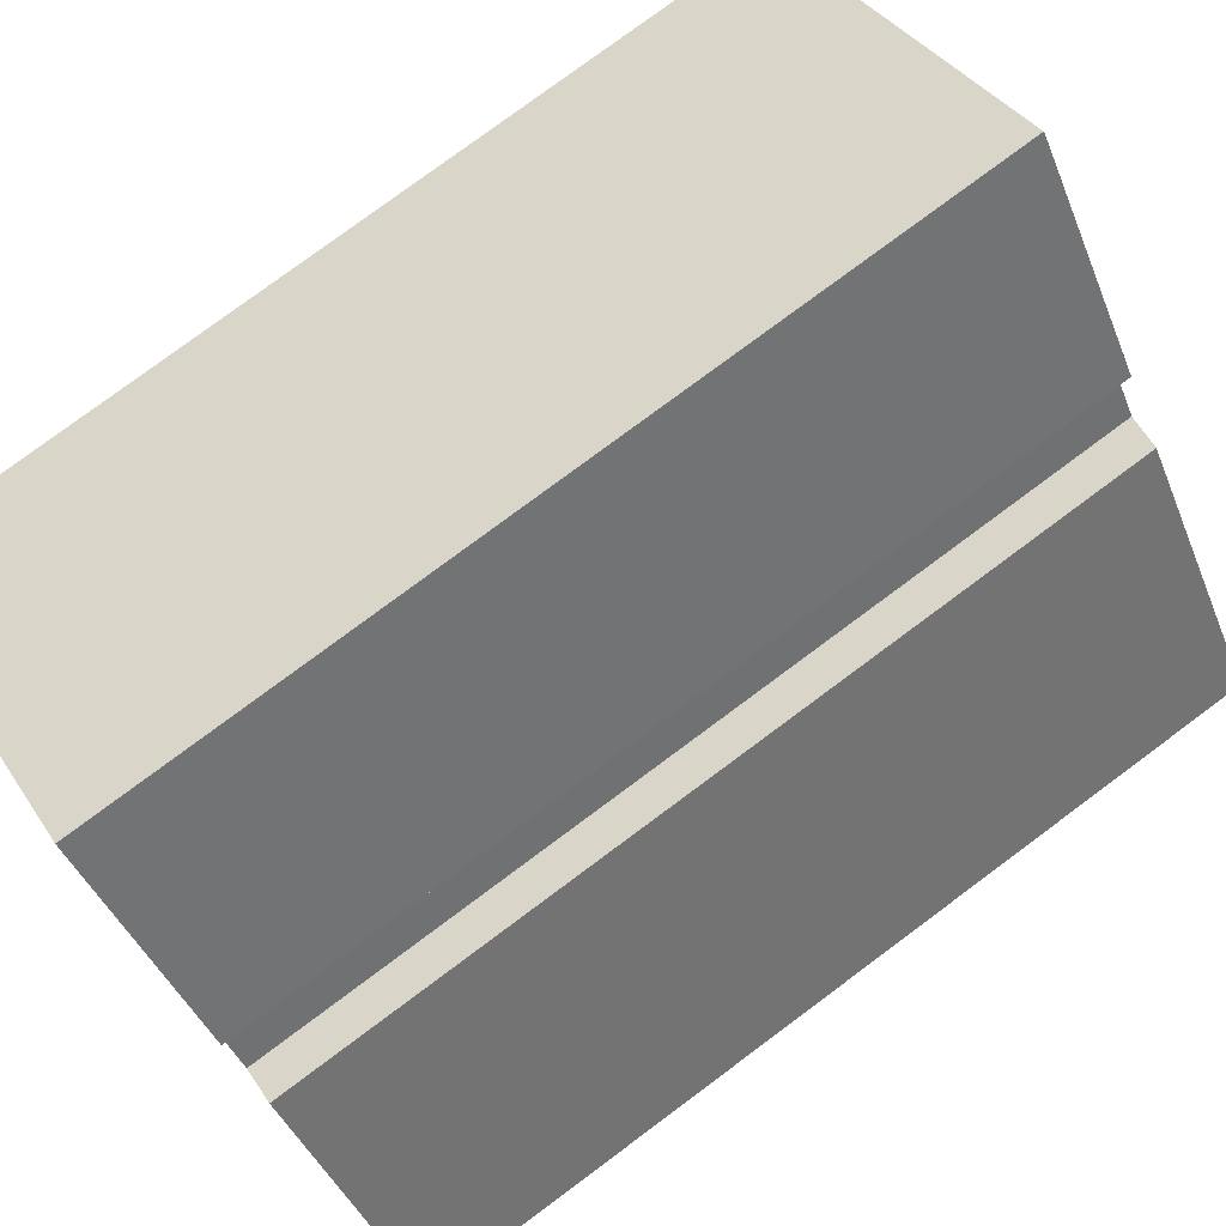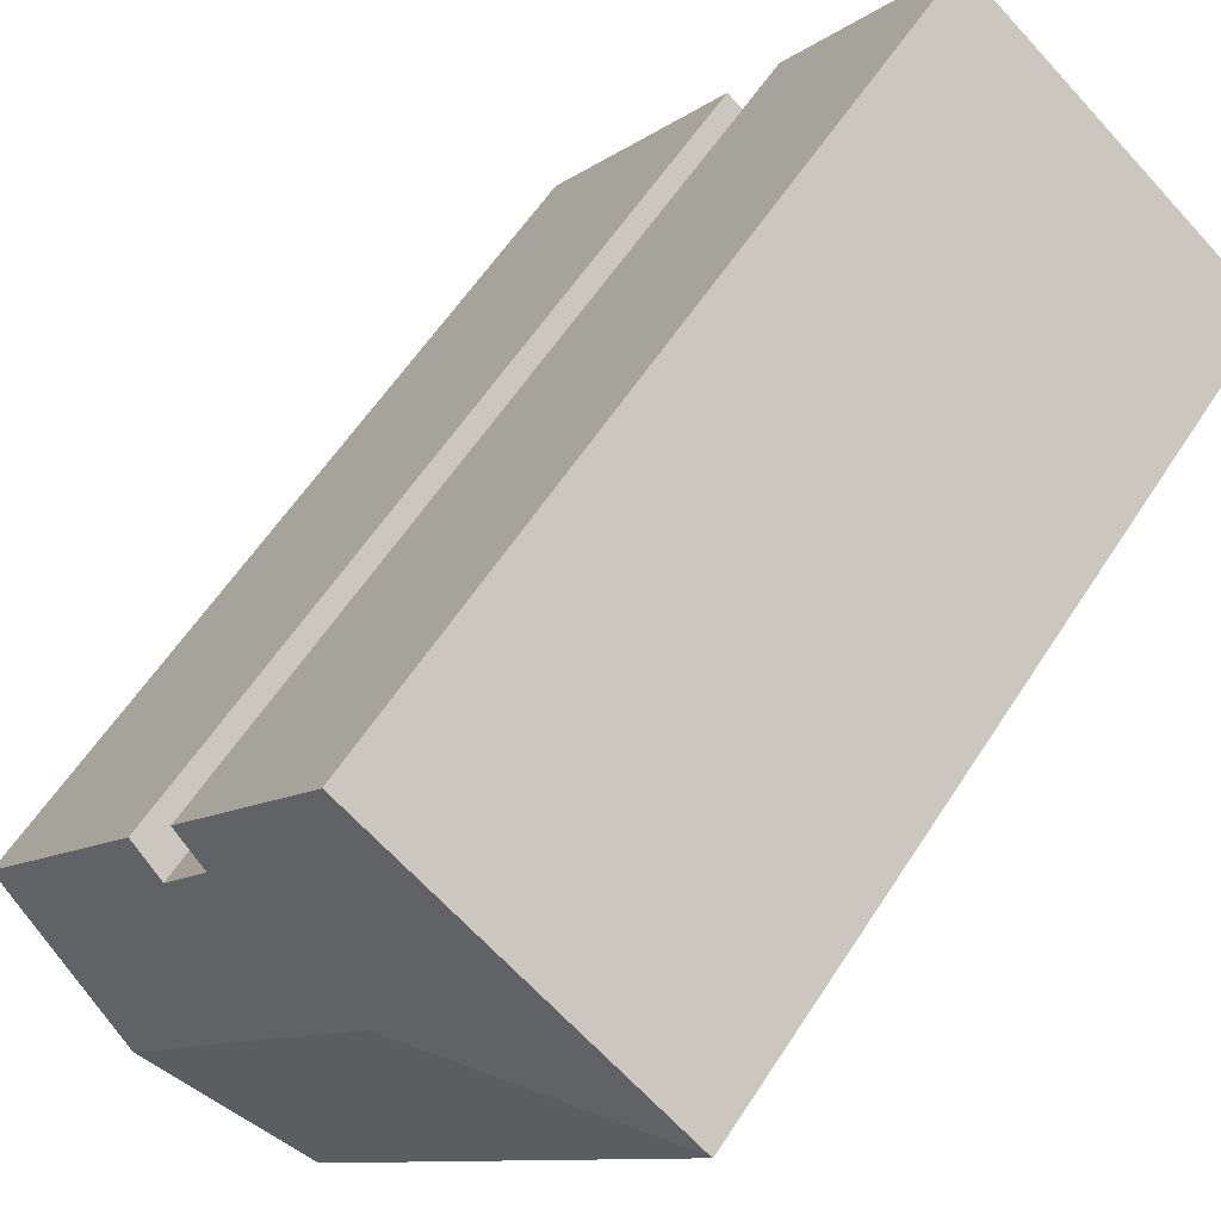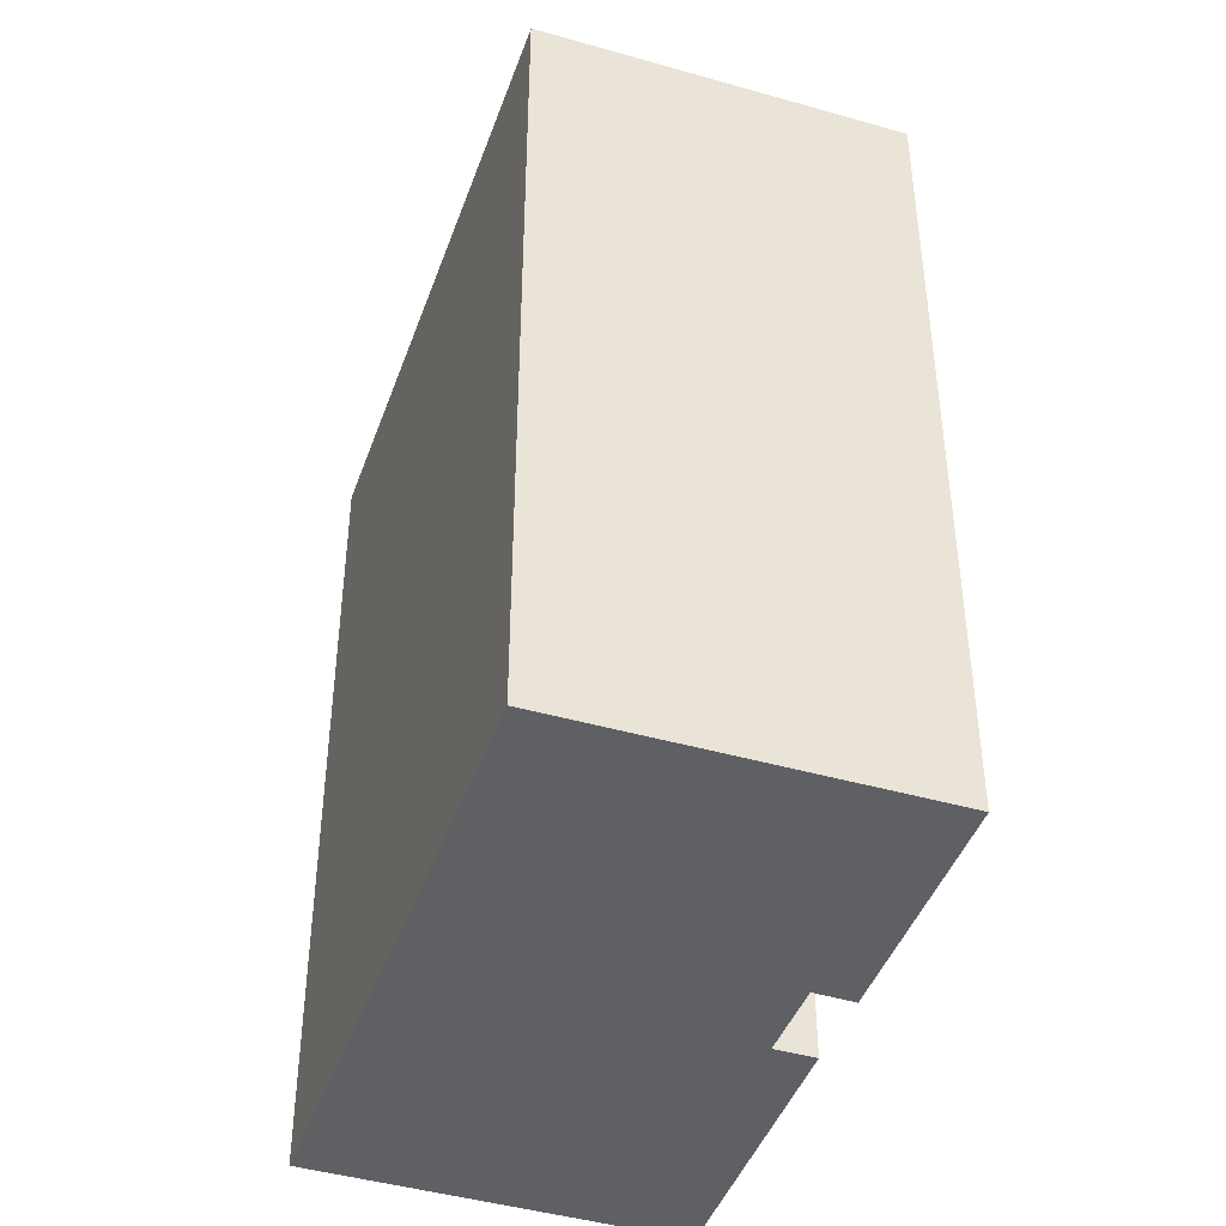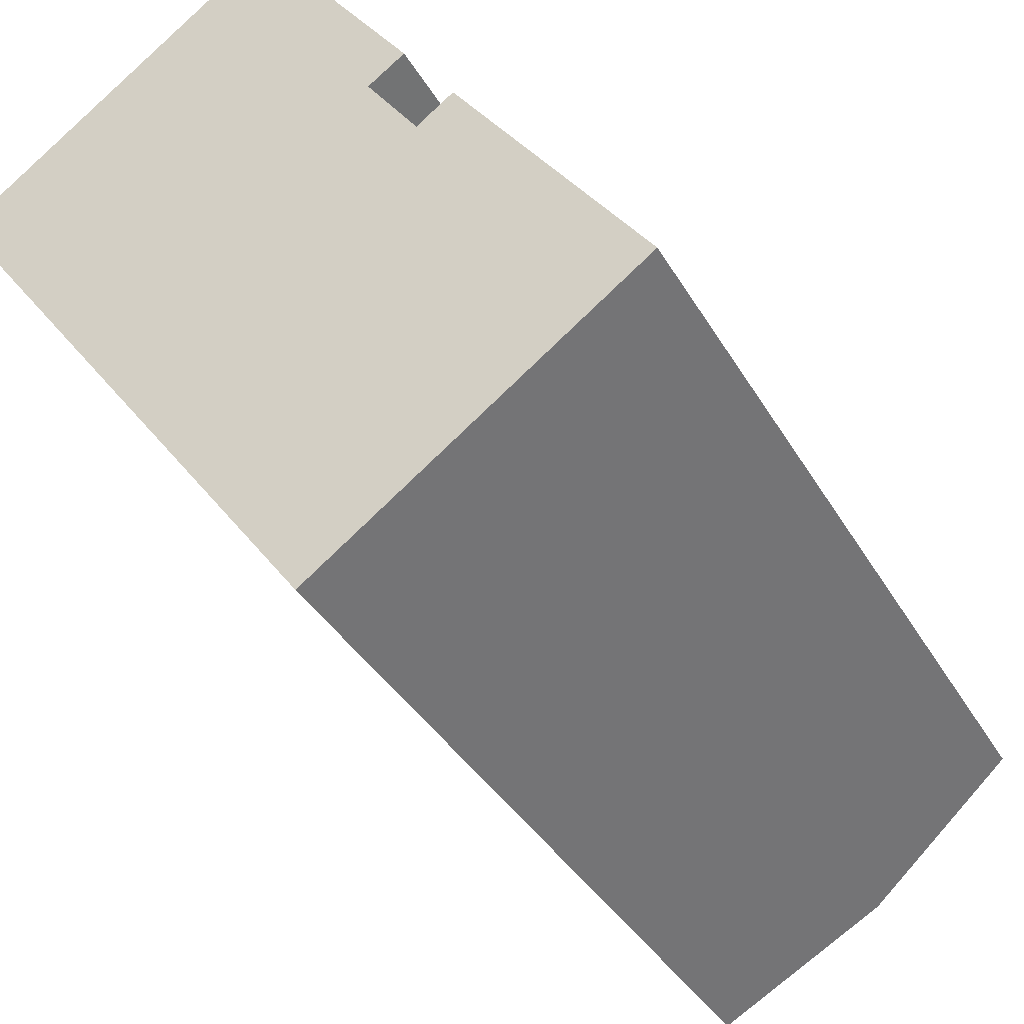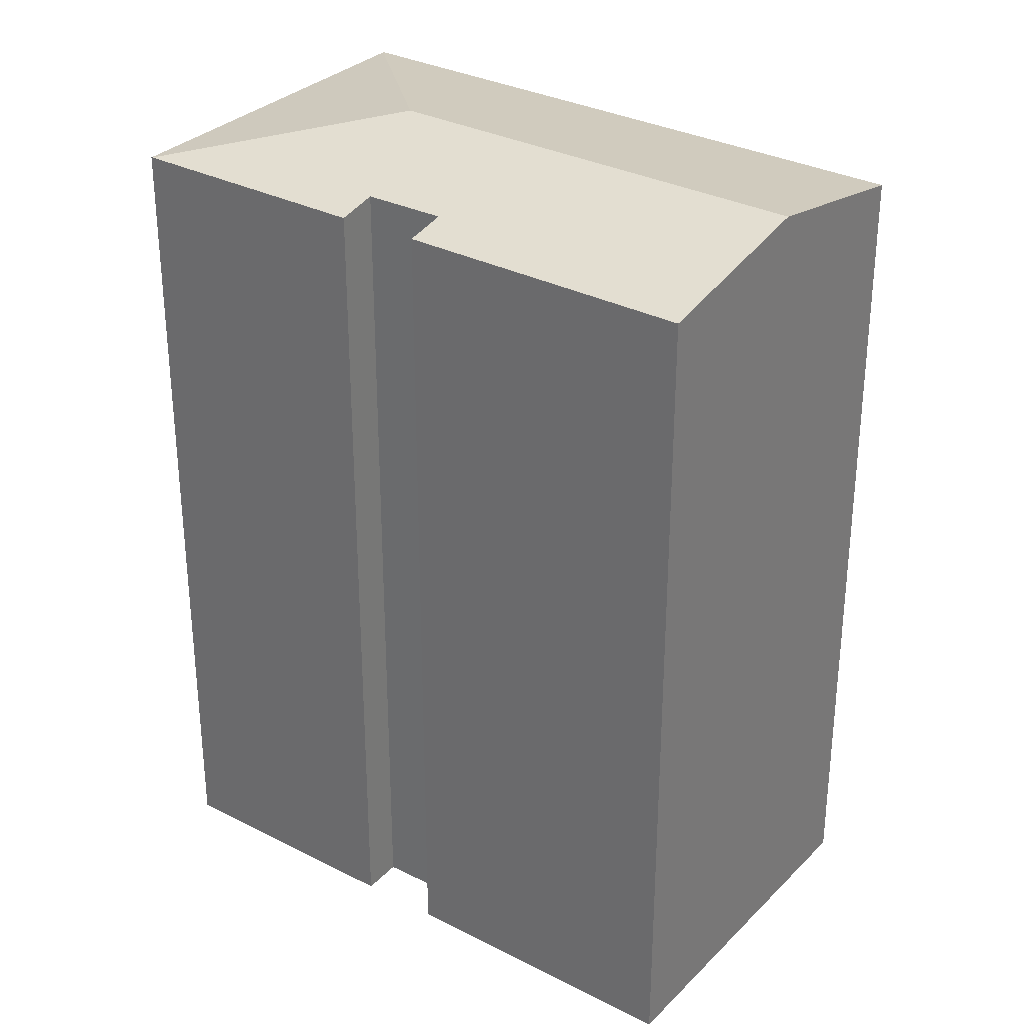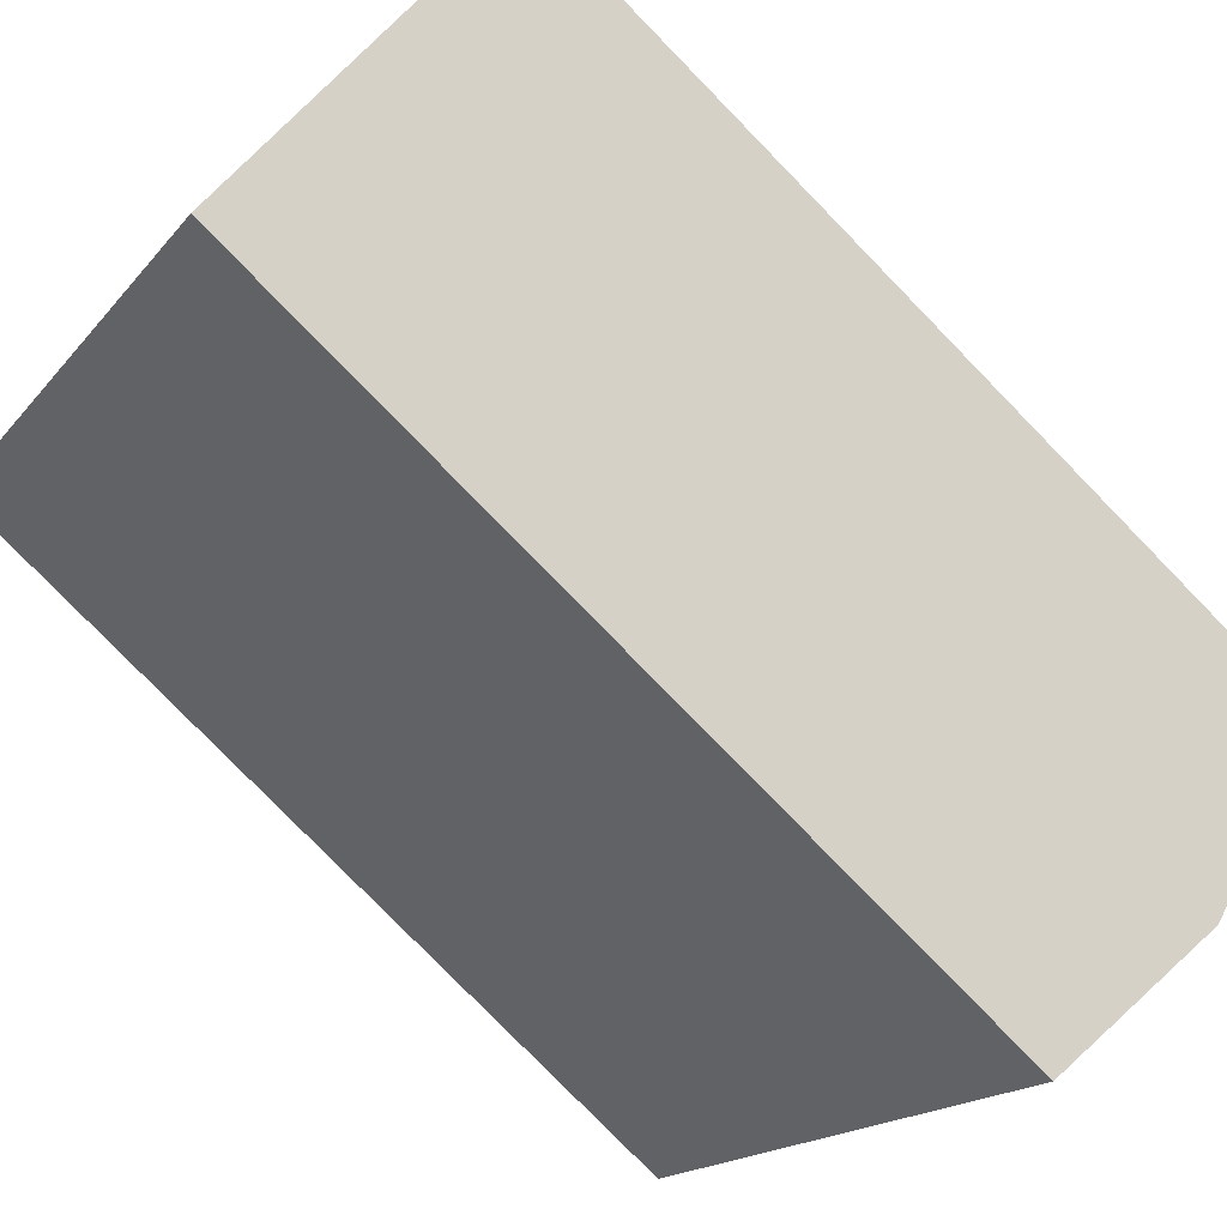
<metadata>
{"format":"obj","ext":"obj","renderer":"f3d","projection":"perspective","resolution":1024,"background":"white","views":[{"elev":78.7,"azim":53.4,"up":"+Z"},{"elev":58.5,"azim":-147.5,"up":"+Z"},{"elev":-43.8,"azim":-55.1,"up":"+Y"},{"elev":-36.0,"azim":26.3,"up":"+Z"},{"elev":31.5,"azim":89.9,"up":"+Y"},{"elev":-79.6,"azim":44.3,"up":"+Z"}]}
</metadata>
<code>
v  7.89 26.35 -1.191
v  0.029 25.32 -0.04
v  0.047 25.33 0.035
v  1.964 25.32 -2.69
v  4.33 25.32 -5.932
v  15.85 26.35 -12.1
v  5.45 25.32 -7.466
v  5.698 25.32 -7.806
v  6.903 25.32 -9.456
v  6.921 25.32 -9.481
v  11.27 25.32 -15.44
v  11.39 25.34 -15.35
v  4.33 25.32 3.217
v  9.096 25.31 6.757
v  9.126 25.32 6.717
v  20.42 25.32 -8.756
v  14.05 25.55 -2.21
v  15.07 25.32 -1.458
v  13.62 25.32 0.568
v  12.59 25.55 -0.16
v  19.38 25.55 -9.514
v  9.096 -4.137e-16 6.757
v  13.62 -3.478e-17 0.568
v  9.126 -4.113e-16 6.717
v  14.05 1.353e-16 -2.21
v  12.59 9.797e-18 -0.16
v  15.07 8.928e-17 -1.458
v  20.42 5.362e-16 -8.756
v  19.38 5.826e-16 -9.514
v  11.39 9.399e-16 -15.35
v  11.27 9.453e-16 -15.44
v  15.85 7.407e-16 -12.1
v  0 0 0
v  0 25.32 1.55e-15
v  0.047 -2.143e-18 0.035
v  4.33 -1.97e-16 3.217
v  6.903 5.79e-16 -9.456
v  1.964 1.647e-16 -2.69
v  6.921 5.805e-16 -9.481
v  5.45 4.572e-16 -7.466
v  5.698 4.78e-16 -7.806
v  4.33 3.632e-16 -5.932
v  0.029 2.449e-18 -0.04
g defaultobject
f 1 2 3
f 2 1 4
f 4 1 5
f 5 1 6
f 5 6 7
f 7 6 8
f 8 6 9
f 9 6 10
f 10 6 11
f 11 6 12
f 13 1 3
f 1 13 14
f 1 14 15
f 16 17 18
f 19 1 15
f 1 19 20
f 1 20 17
f 1 17 6
f 6 17 16
f 6 16 21
f 14 19 15
f 19 14 22
f 19 22 23
f 23 22 24
f 20 25 17
f 25 20 26
f 27 16 18
f 16 27 28
f 19 26 20
f 26 19 23
f 28 21 16
f 21 28 6
f 6 28 12
f 12 28 11
f 11 28 29
f 11 29 30
f 11 30 31
f 30 29 32
f 25 18 17
f 18 25 27
f 33 3 34
f 3 33 13
f 13 33 14
f 14 33 22
f 22 33 35
f 22 35 36
f 31 10 11
f 10 31 9
f 9 31 8
f 8 31 7
f 7 31 5
f 5 31 4
f 4 31 2
f 2 31 34
f 34 31 37
f 34 37 38
f 34 38 33
f 37 31 39
f 38 37 40
f 40 37 41
f 38 40 42
f 33 38 43
f 40 26 42
f 26 40 25
f 25 40 41
f 25 41 37
f 25 37 27
f 27 37 28
f 28 37 39
f 28 39 32
f 32 39 31
f 32 31 30
f 28 32 29
f 43 35 33
f 35 43 36
f 36 43 22
f 22 43 24
f 24 43 38
f 24 38 23
f 23 38 42
f 23 42 26

</code>
